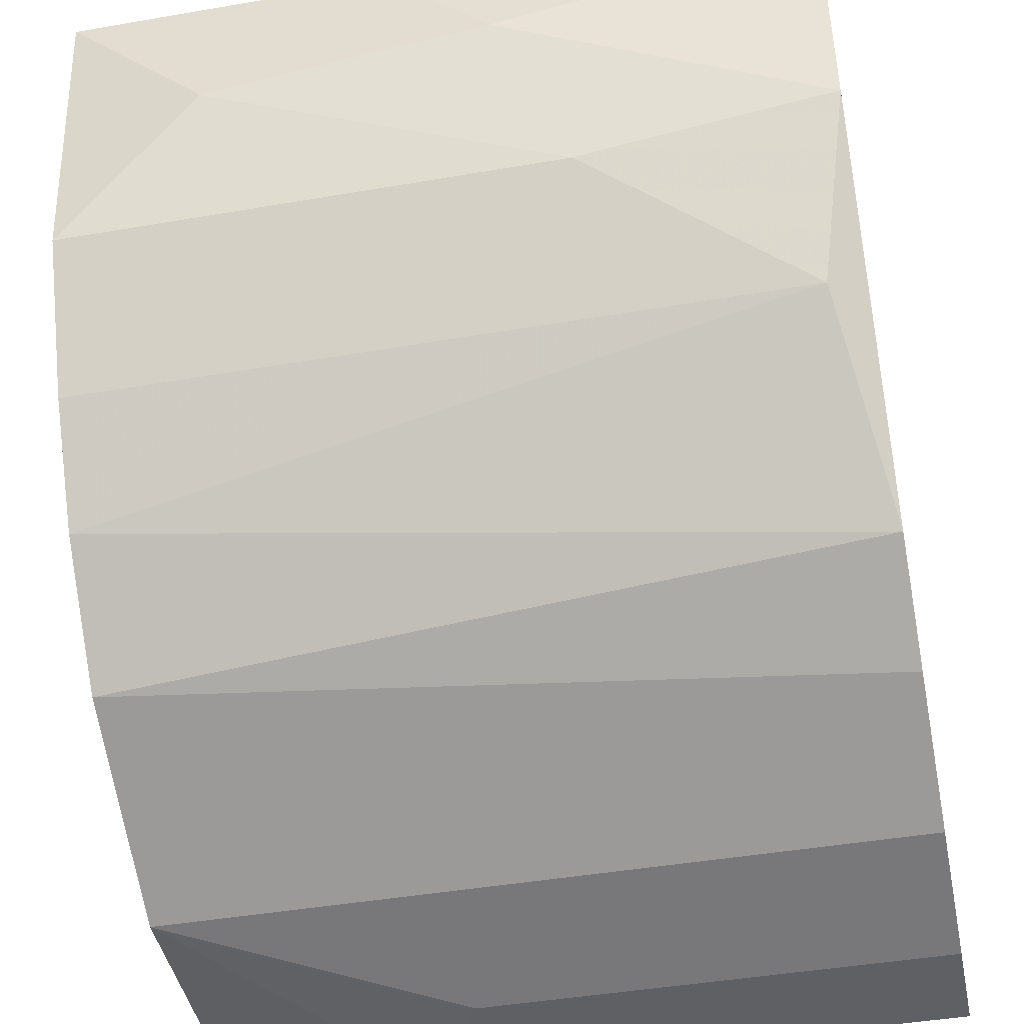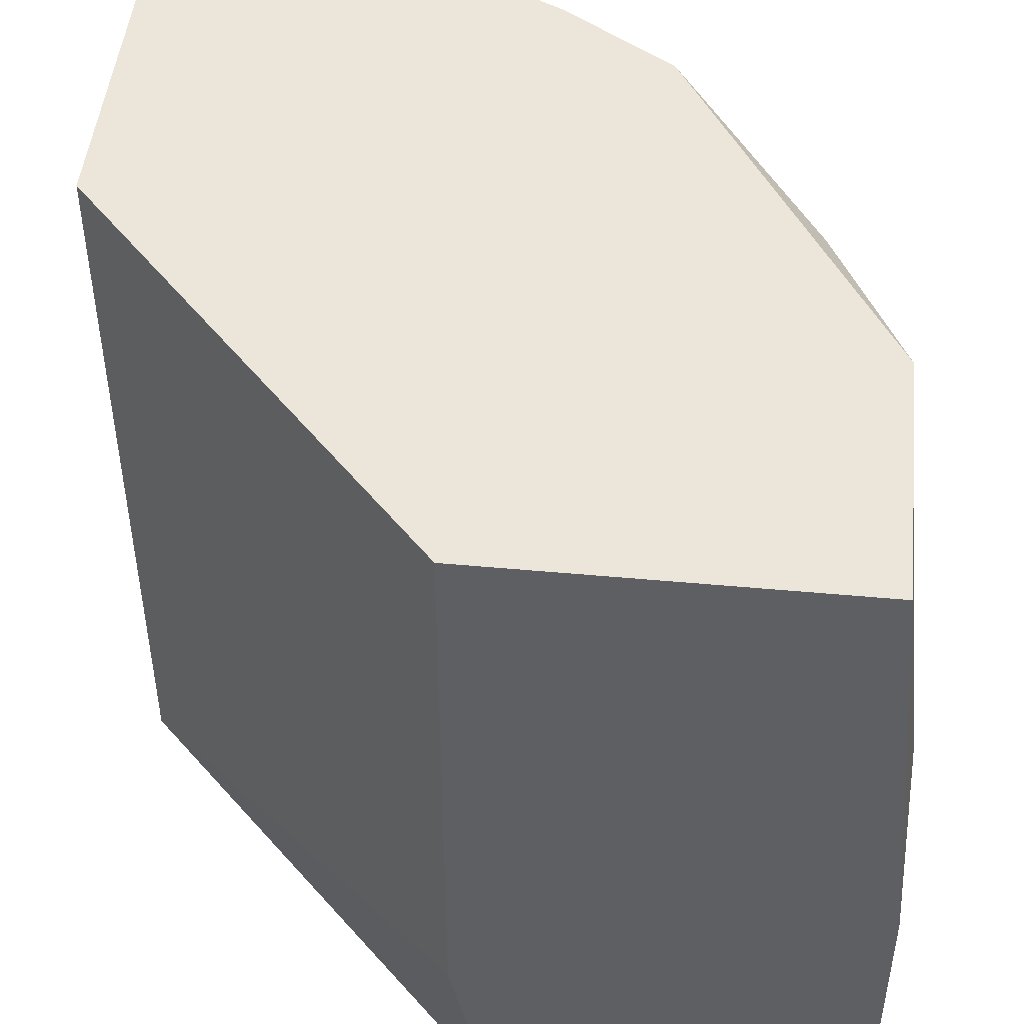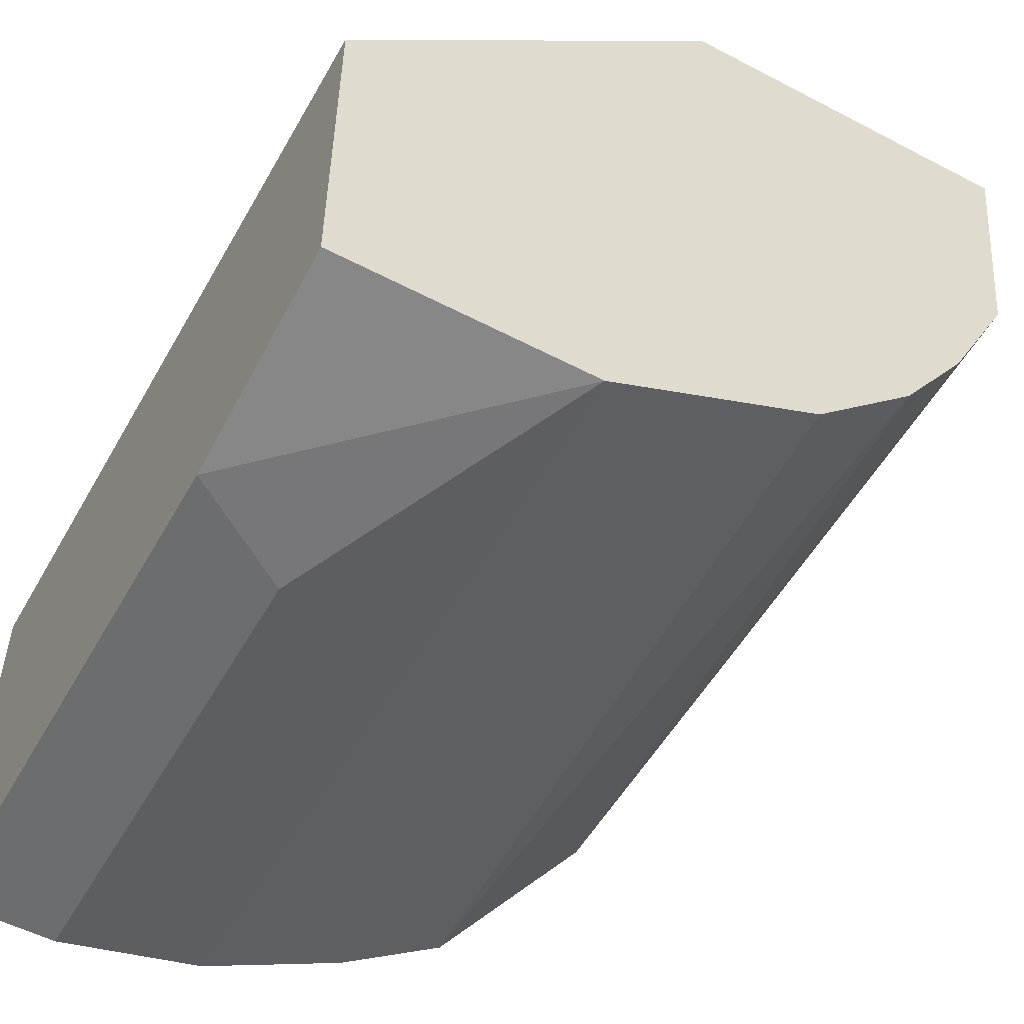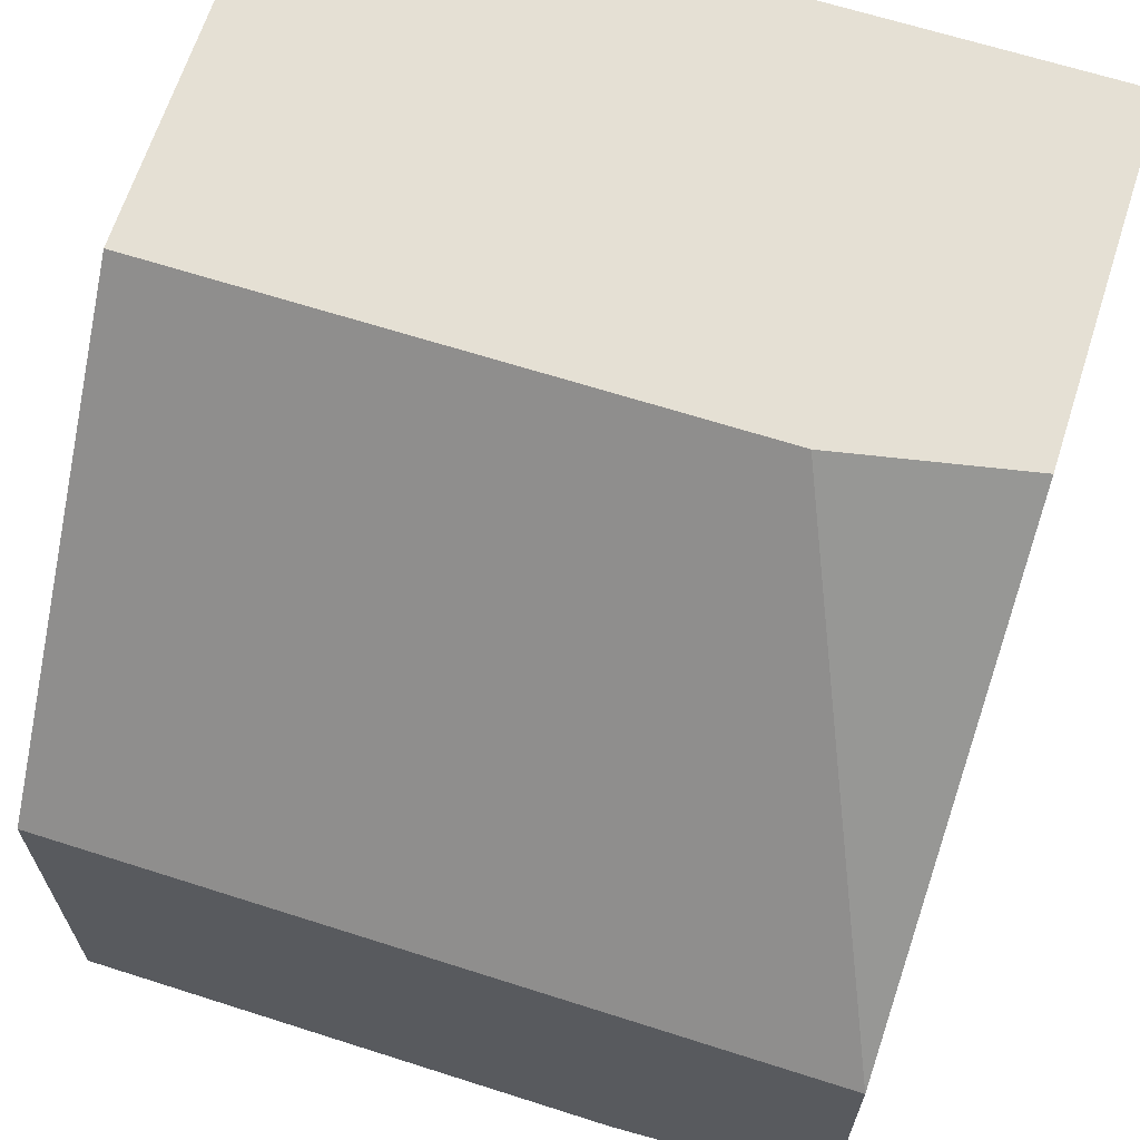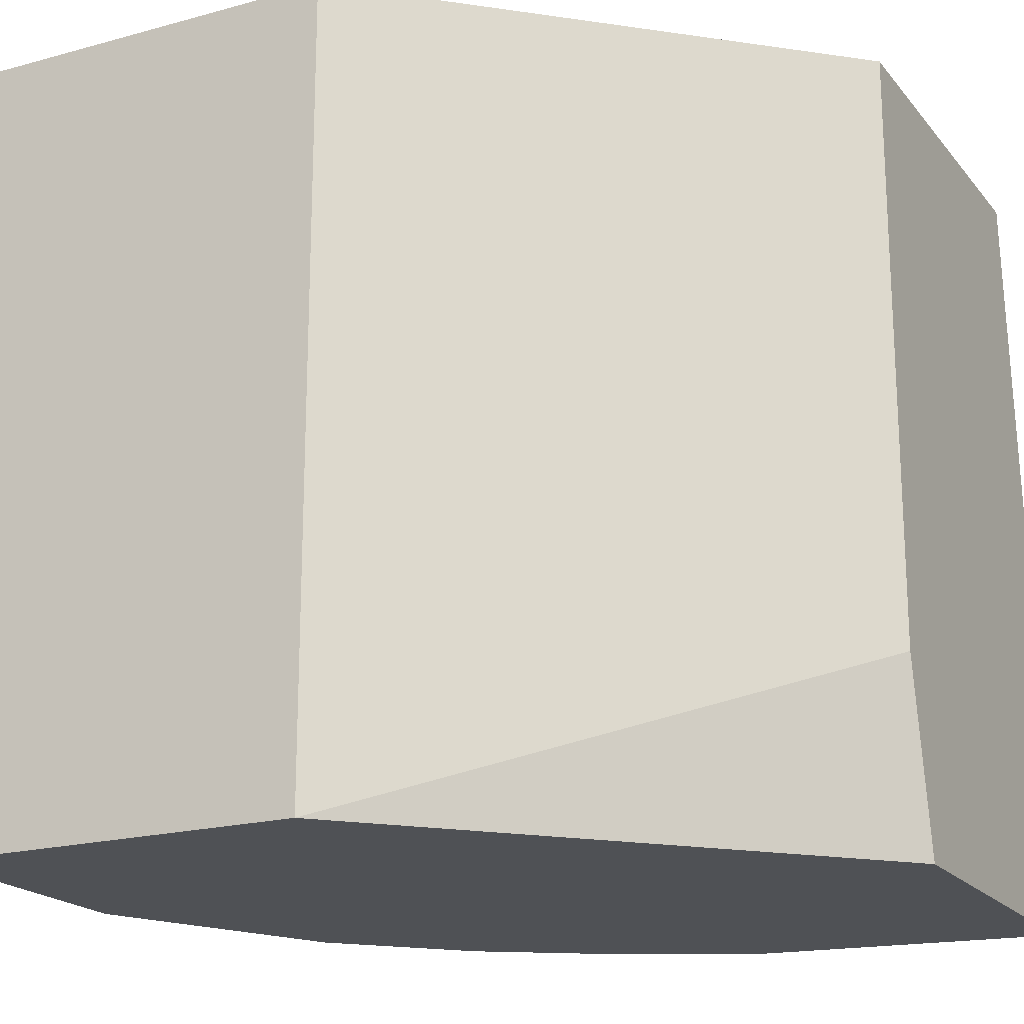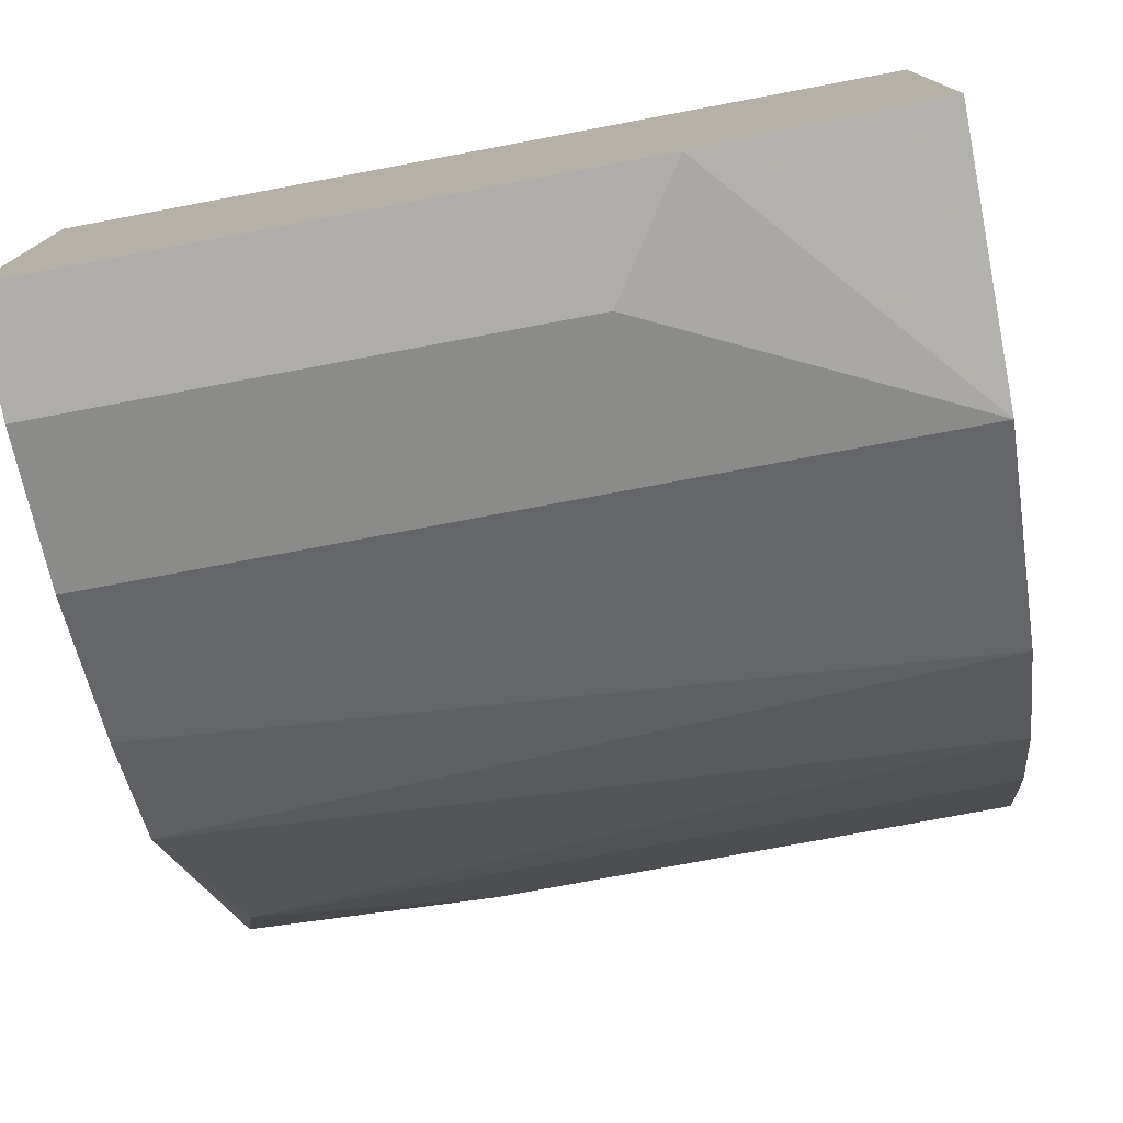
<metadata>
{"format":"obj","ext":"obj","renderer":"f3d","projection":"perspective","resolution":1024,"background":"white","views":[{"elev":-44.1,"azim":101.4,"up":"+Z"},{"elev":48.0,"azim":5.9,"up":"+Y"},{"elev":-53.9,"azim":-29.1,"up":"+Z"},{"elev":65.8,"azim":-72.2,"up":"+Z"},{"elev":-19.7,"azim":-62.9,"up":"+Y"},{"elev":-77.3,"azim":-79.4,"up":"+Z"}]}
</metadata>
<code>
v 0.0486 0.0177 -0.008708
v 0.0486 0.0177 -0.000948
v 0.0486 0.009947 -0.009813
v 0.0486 -0.005564 -0.009813
v 0.04638 -0.005564 -0.01424
v 0.04638 0.0166 -0.01424
v 0.04971 0.007729 -0.004274
v 0.04971 -0.001131 -0.005382
v 0.04971 0.004412 -0.000948
v 0.04971 -0.005564 -0.000948
v 0.0342 0.0177 -0.02422
v 0.0342 -0.005564 -0.02422
v 0.03752 0.0177 -0.000948
v 0.03752 -2.2e-05 -0.000948
v 0.04416 -0.005564 -0.01757
v 0.04084 -0.005564 -0.02089
v 0.03641 0.0177 -0.02311
v 0.03862 0.0177 -0.022
v 0.03862 -0.005564 -0.000948
v 0.04195 0.0177 -0.01979
v 0.02644 0.0177 -0.01314
v 0.02644 0.0177 -0.02533
v 0.02644 -0.005564 -0.01314
v 0.02644 -0.005564 -0.02422
v 0.02644 0.001085 -0.02533
v 0.02976 0.0177 -0.02533
v 0.02976 0.003301 -0.02533
f 20 16 18
f 10 9 13
f 10 23 16
f 13 17 22
f 17 13 1
f 16 23 24
f 23 22 24
f 23 13 21
f 22 23 21
f 13 22 21
f 23 10 19
f 10 13 19
f 10 16 4
f 13 9 2
f 1 13 2
f 17 16 12
f 16 24 12
f 17 1 20
f 1 6 20
f 20 6 15
f 4 16 15
f 16 20 15
f 13 23 14
f 23 19 14
f 19 13 14
f 9 10 8
f 10 4 8
f 22 17 11
f 17 12 11
f 12 27 11
f 24 22 25
f 12 24 25
f 22 27 25
f 27 12 25
f 2 9 7
f 1 2 7
f 9 8 7
f 7 8 3
f 6 1 3
f 4 6 3
f 8 4 3
f 1 7 3
f 6 4 5
f 15 6 5
f 4 15 5
f 27 22 26
f 22 11 26
f 11 27 26
f 16 17 18
f 17 20 18

</code>
